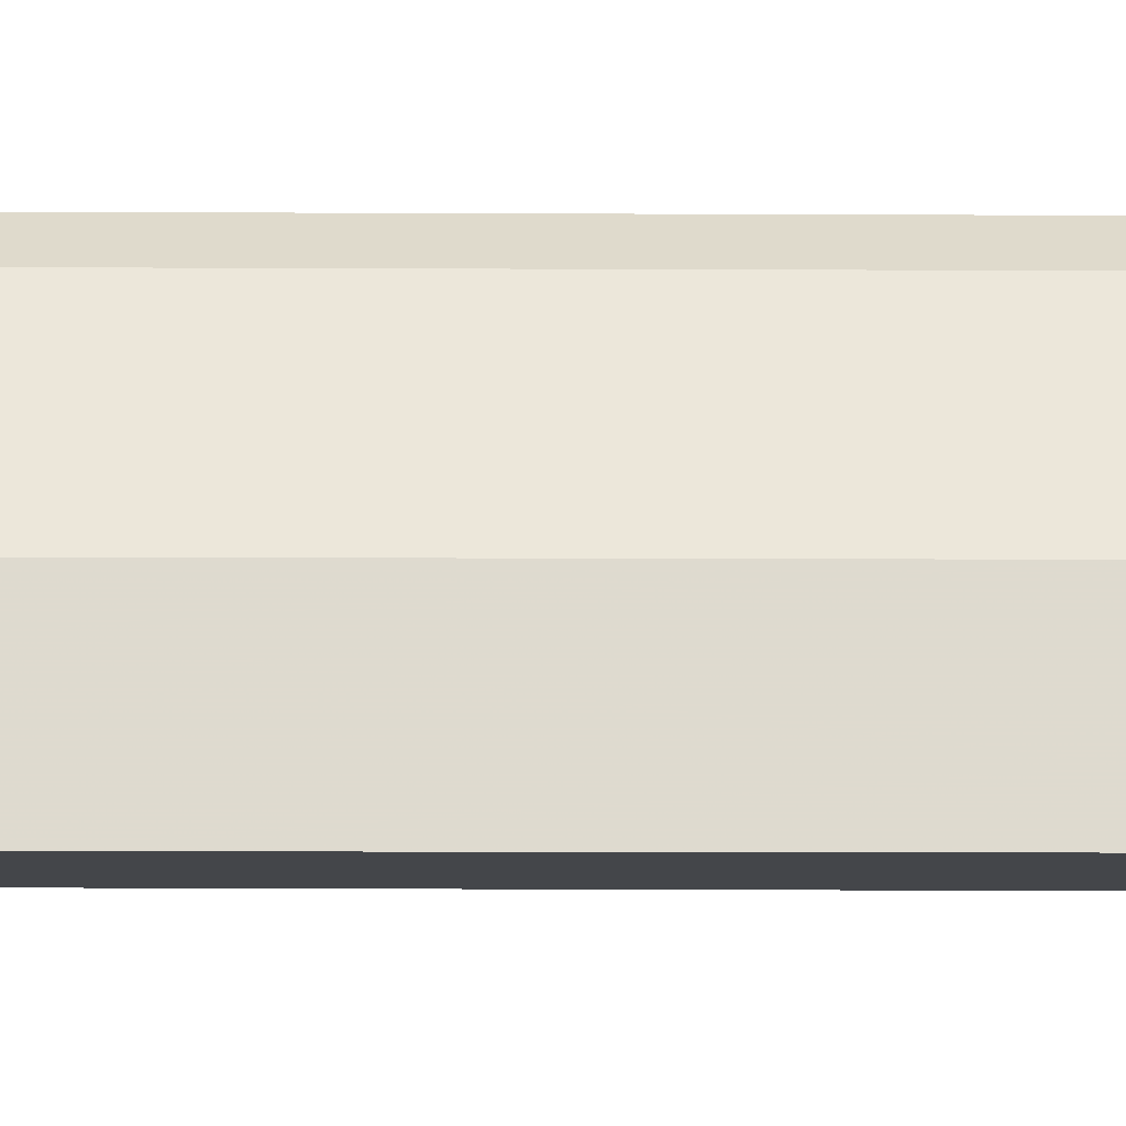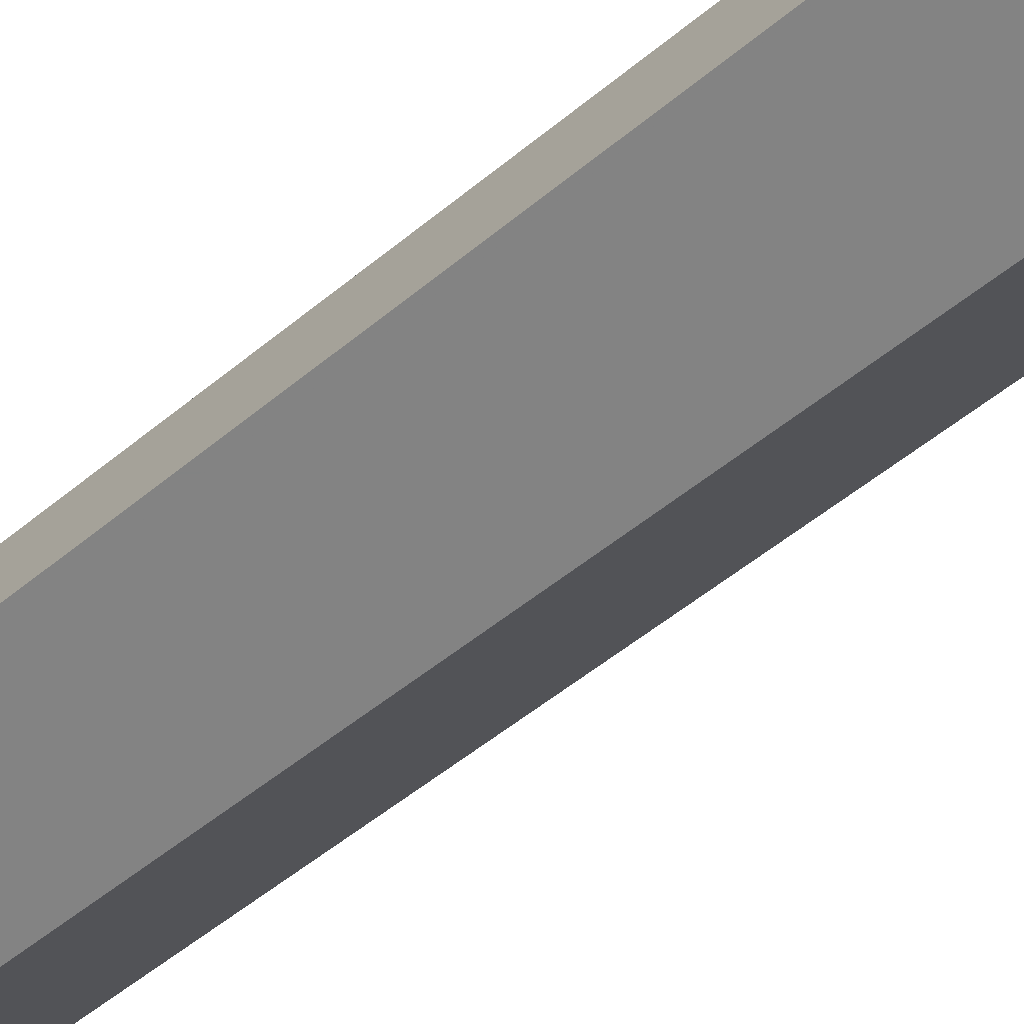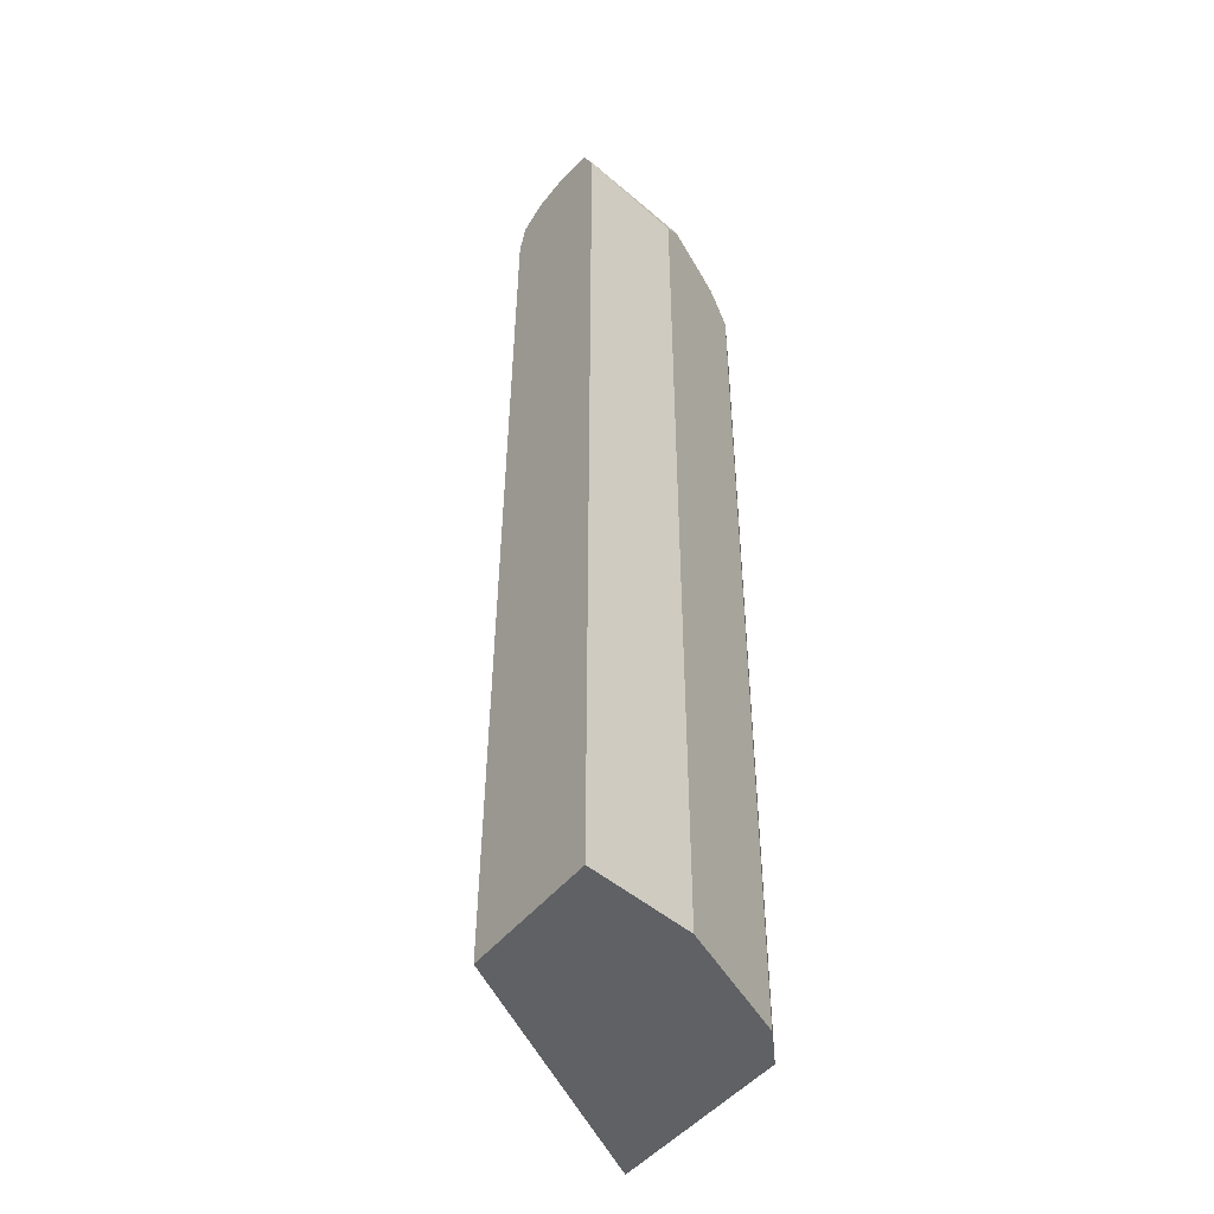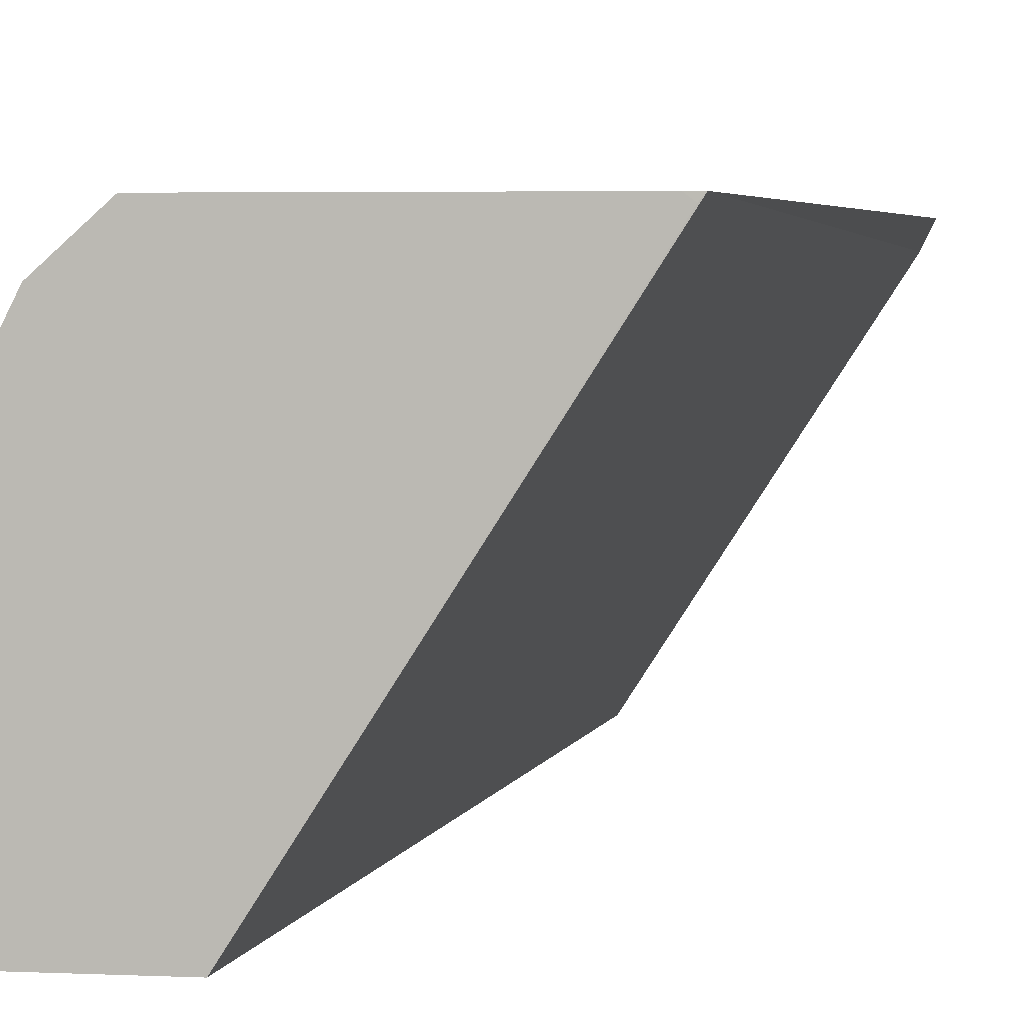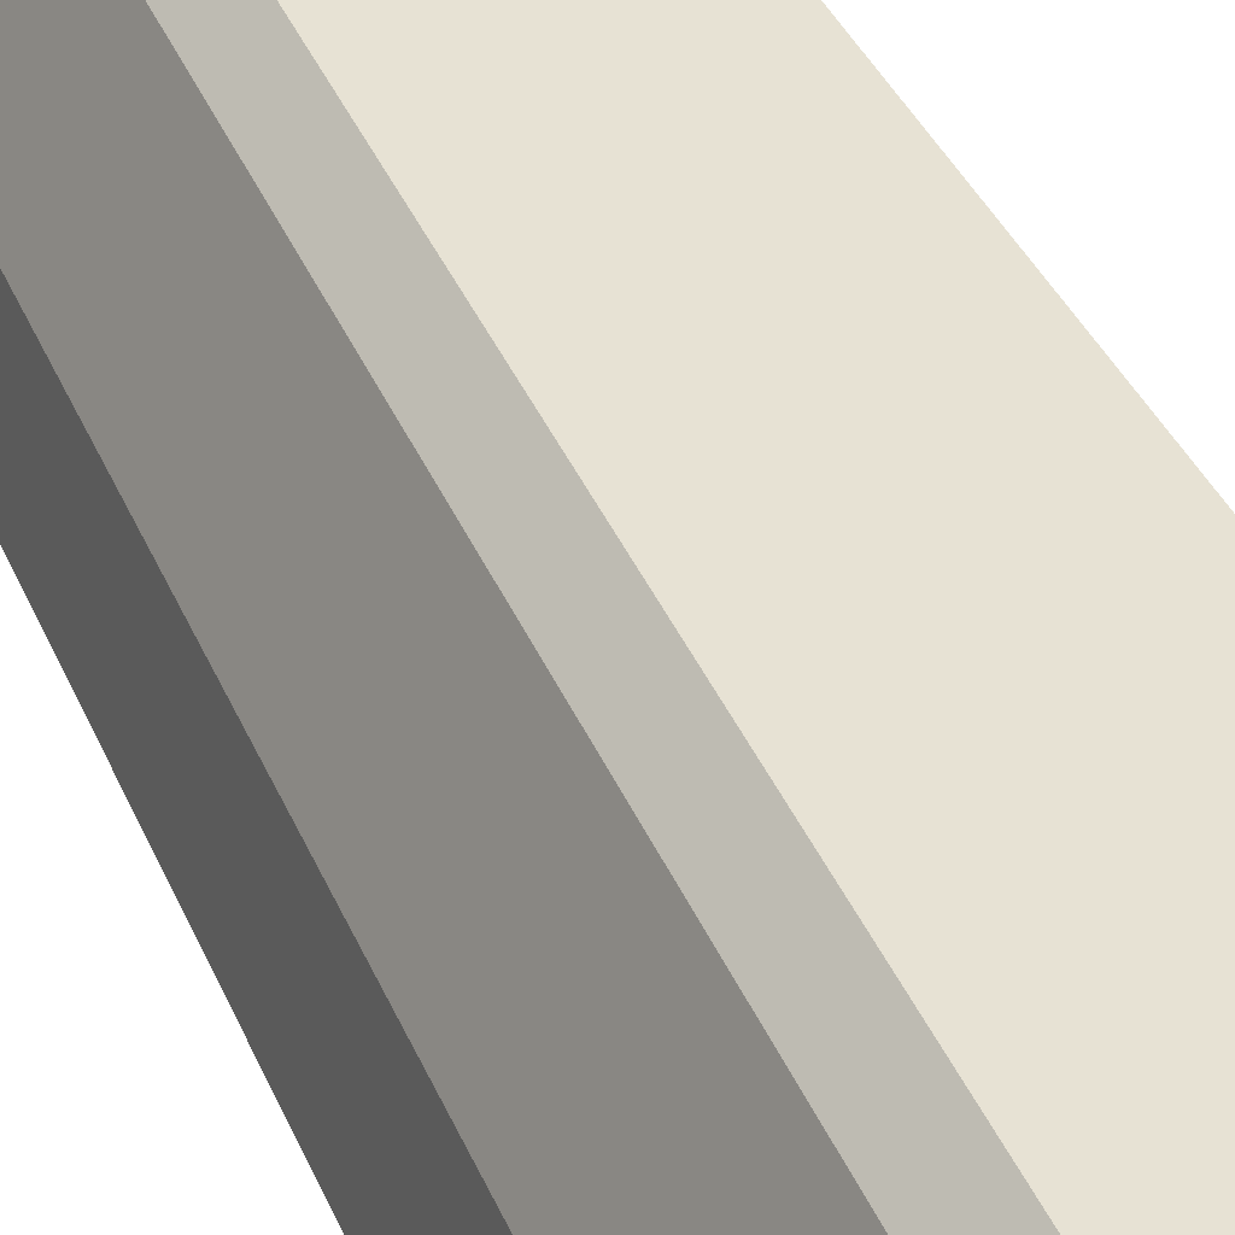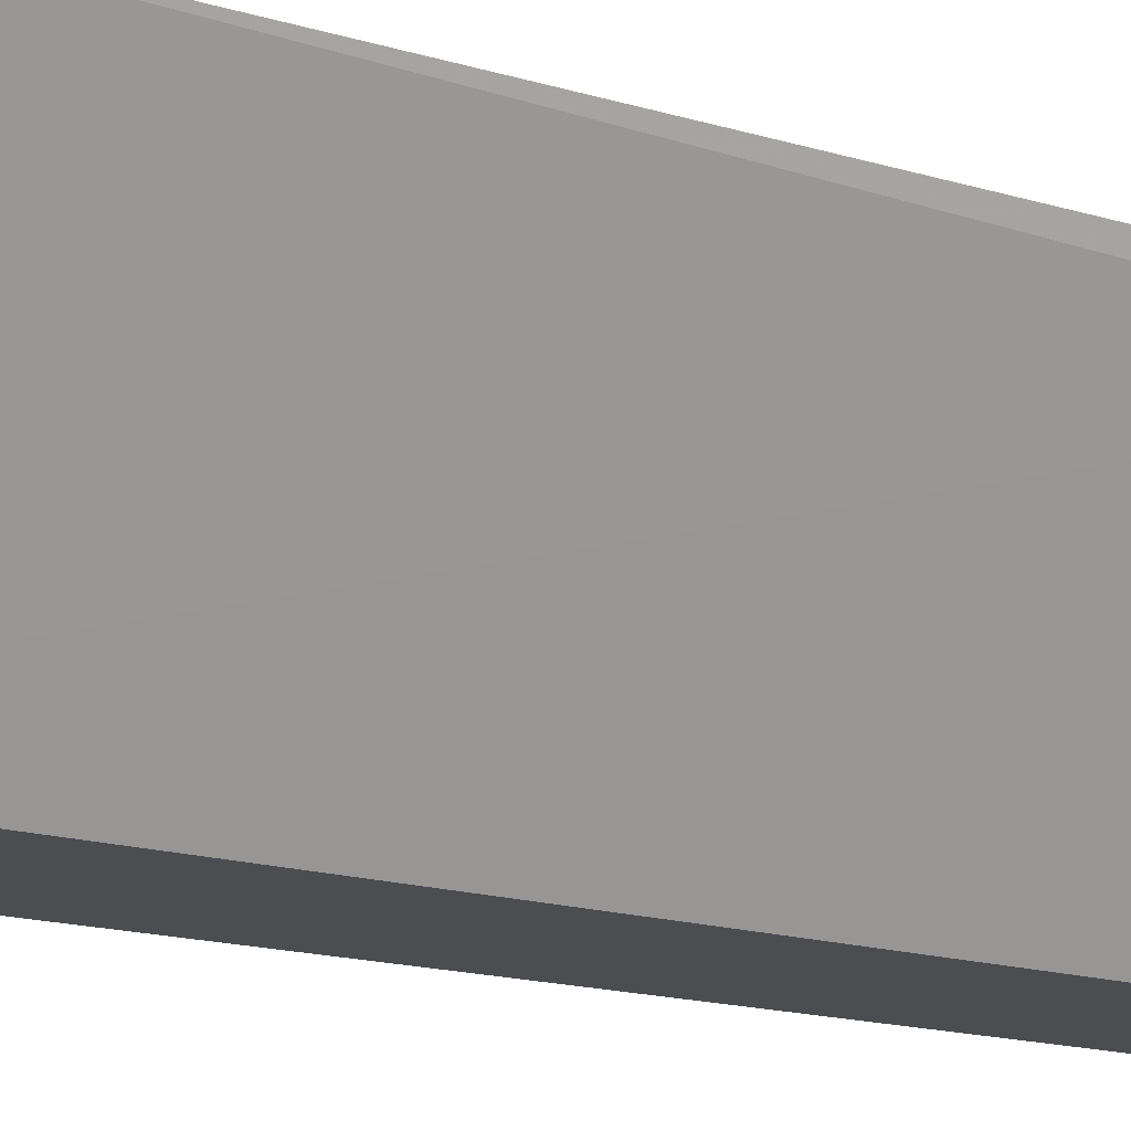
<metadata>
{"format":"obj","ext":"obj","renderer":"f3d","projection":"perspective","resolution":1024,"background":"white","views":[{"elev":-9.4,"azim":-90.8,"up":"+Z"},{"elev":-61.0,"azim":-50.4,"up":"+Z"},{"elev":-46.1,"azim":-125.8,"up":"+Y"},{"elev":3.1,"azim":10.9,"up":"+Z"},{"elev":39.9,"azim":-21.8,"up":"+Z"},{"elev":-15.8,"azim":57.6,"up":"+Z"}]}
</metadata>
<code>
v -0.6582 -0.3448 0.2848
v -0.5202 -0.3448 0.2848
v -0.6404 -0.3448 0.3914
v -0.6582 0.5337 0.2848
v -0.3568 -0.3447 0.5387
v -0.3601 -0.3448 0.5349
v -0.5336 0.5337 0.2848
v -0.3795 0.5337 0.5218
v -0.5893 -0.3448 0.4936
v -0.6404 0.5337 0.3914
v -0.6315 0.5515 0.4092
v -0.6449 0.5601 0.2848
v -0.3651 -0.3448 0.5387
v -0.3711 0.5337 0.5387
v -0.5422 0.5582 0.2848
v -0.3747 0.5481 0.5387
v -0.5811 -0.3448 0.51
v -0.5811 0.5337 0.51
v -0.5959 0.5515 0.4803
v -0.5737 0.5603 0.4981
v -0.6093 0.5603 0.4269
v -0.6285 0.5574 0.3914
v -0.6448 0.5603 0.2848
v -0.549 -0.3448 0.5387
v -0.5693 0.5693 0.2848
v -0.382 0.5603 0.5387
v -0.549 0.5337 0.5387
v -0.5412 0.5491 0.5387
v -0.5358 0.5599 0.5387
v -0.5325 0.5616 0.5387
v -0.5693 0.5693 0.4625
v -0.6048 0.5693 0.3914
v -0.6048 0.5693 0.2848
v -0.422 0.5693 0.5387
v -0.3914 0.5625 0.5387
v -0.4981 0.5693 0.5387
f 11 22 23
f 15 26 16
f 30 36 31
f 11 23 12
f 17 24 27
f 11 21 22
f 9 18 19
f 11 19 20
f 10 19 11
f 9 19 10
f 9 17 18
f 8 16 14
f 17 27 18
f 11 20 21
f 18 27 28
f 25 33 32
f 18 29 20
f 8 15 16
f 25 36 34
f 25 31 36
f 25 32 31
f 25 35 26
f 25 34 35
f 18 28 29
f 23 32 33
f 21 32 22
f 20 32 21
f 20 31 32
f 20 30 31
f 20 29 30
f 18 20 19
f 22 32 23
f 5 24 13
f 15 25 26
f 7 15 8
f 1 15 7
f 1 25 15
f 1 33 25
f 1 23 33
f 1 12 23
f 1 4 12
f 1 7 2
f 1 10 4
f 1 9 3
f 1 24 17
f 1 13 24
f 1 6 13
f 1 2 6
f 5 27 24
f 1 3 10
f 2 5 6
f 1 17 9
f 2 8 5
f 2 7 8
f 5 28 27
f 5 29 28
f 5 30 29
f 5 34 36
f 5 35 34
f 5 26 35
f 5 36 30
f 5 14 16
f 5 8 14
f 5 13 6
f 4 11 12
f 4 10 11
f 5 16 26
f 3 9 10

</code>
